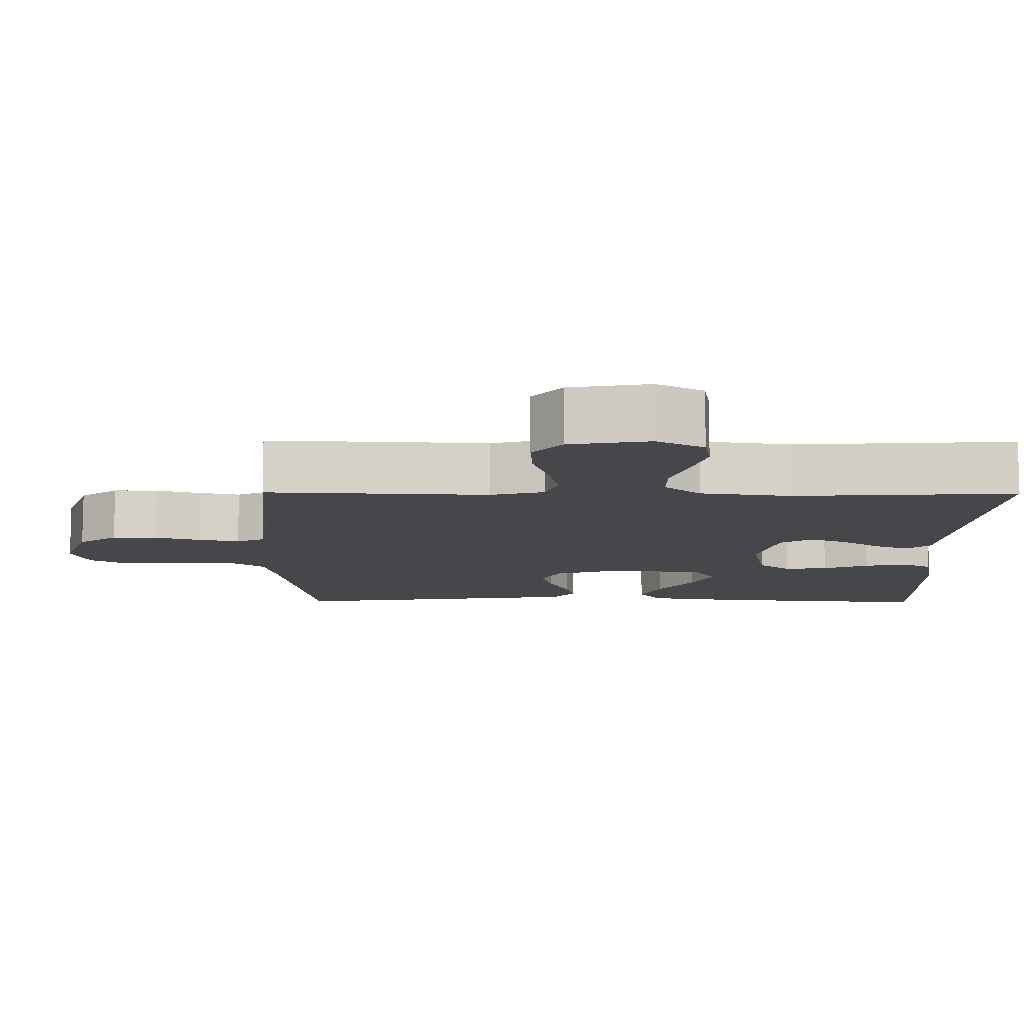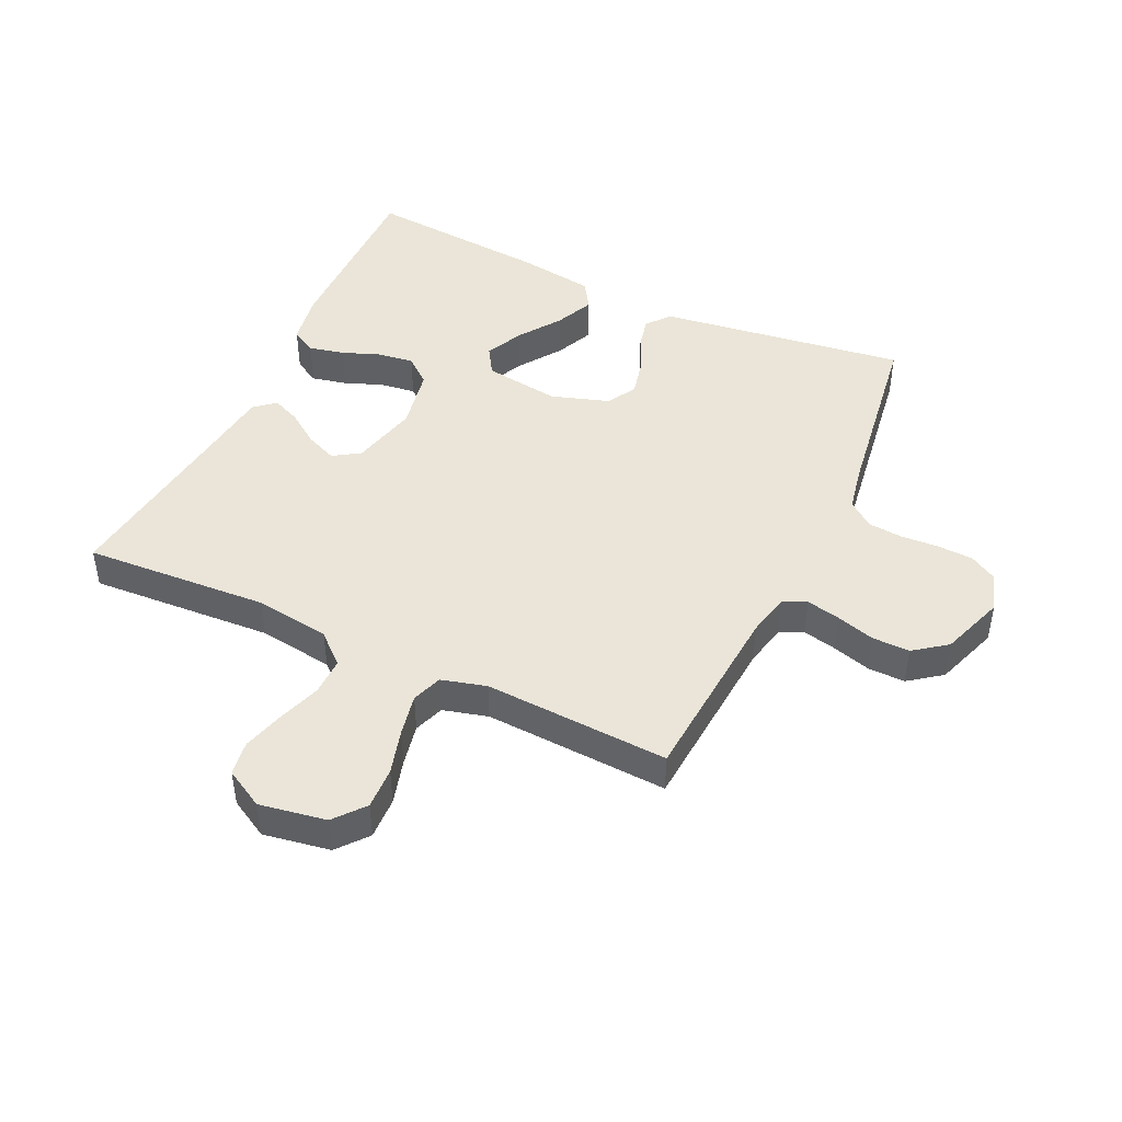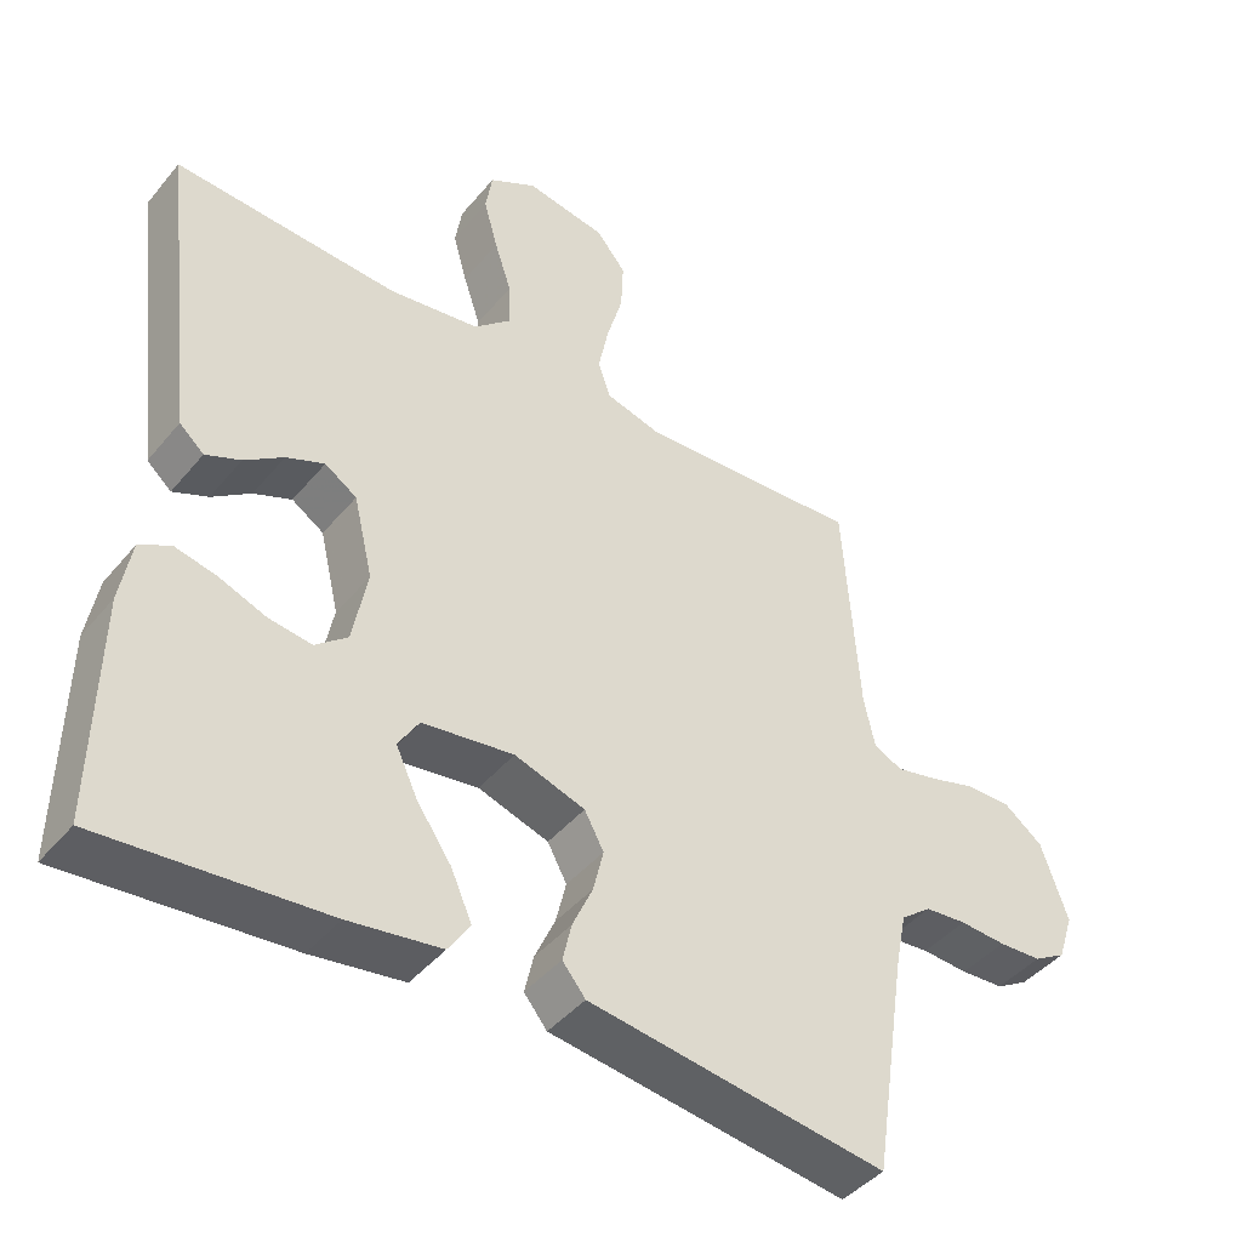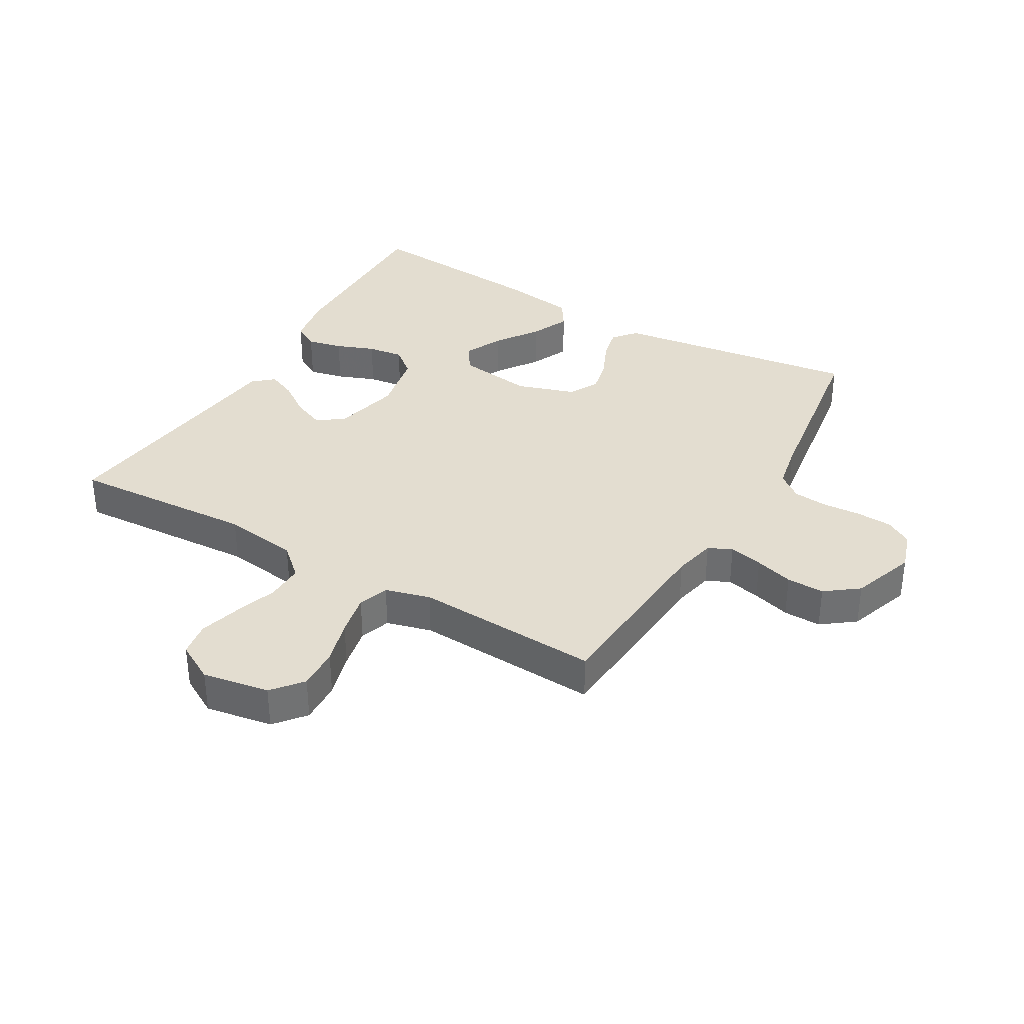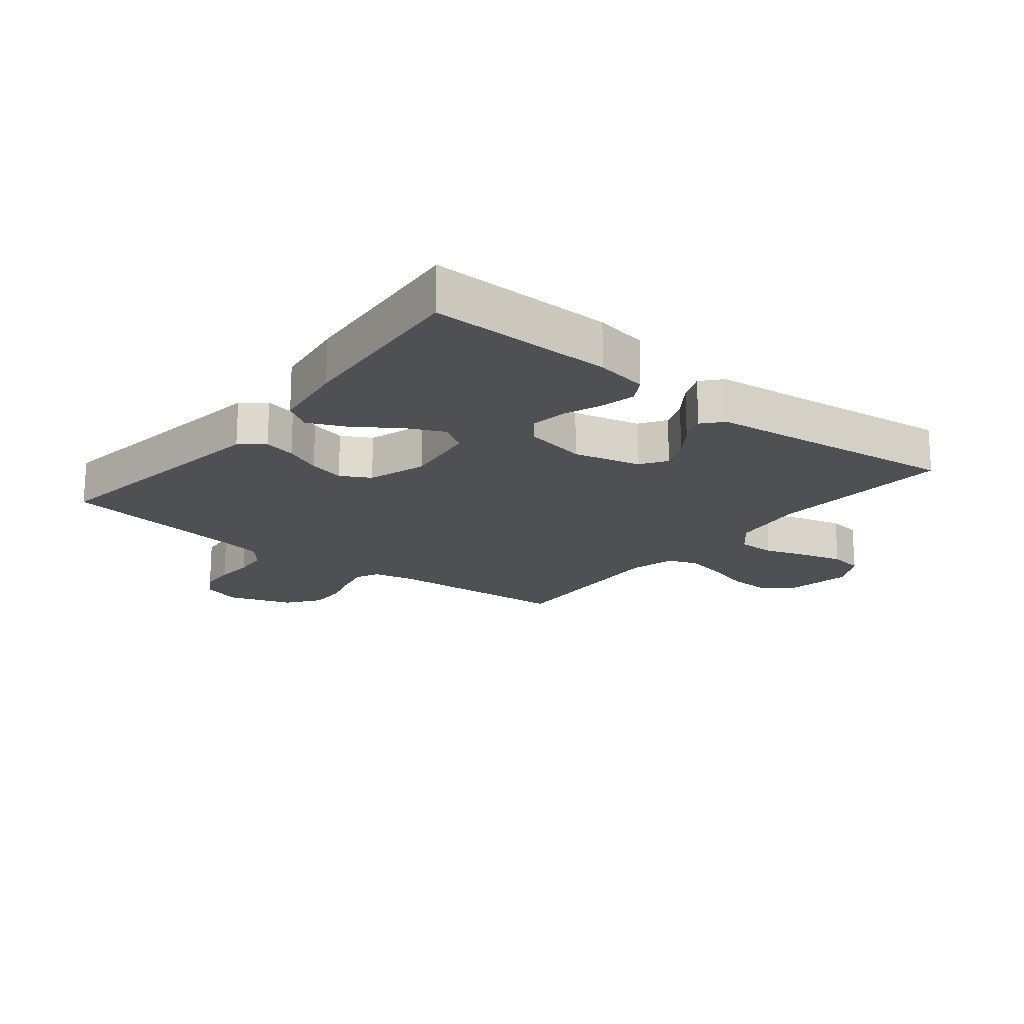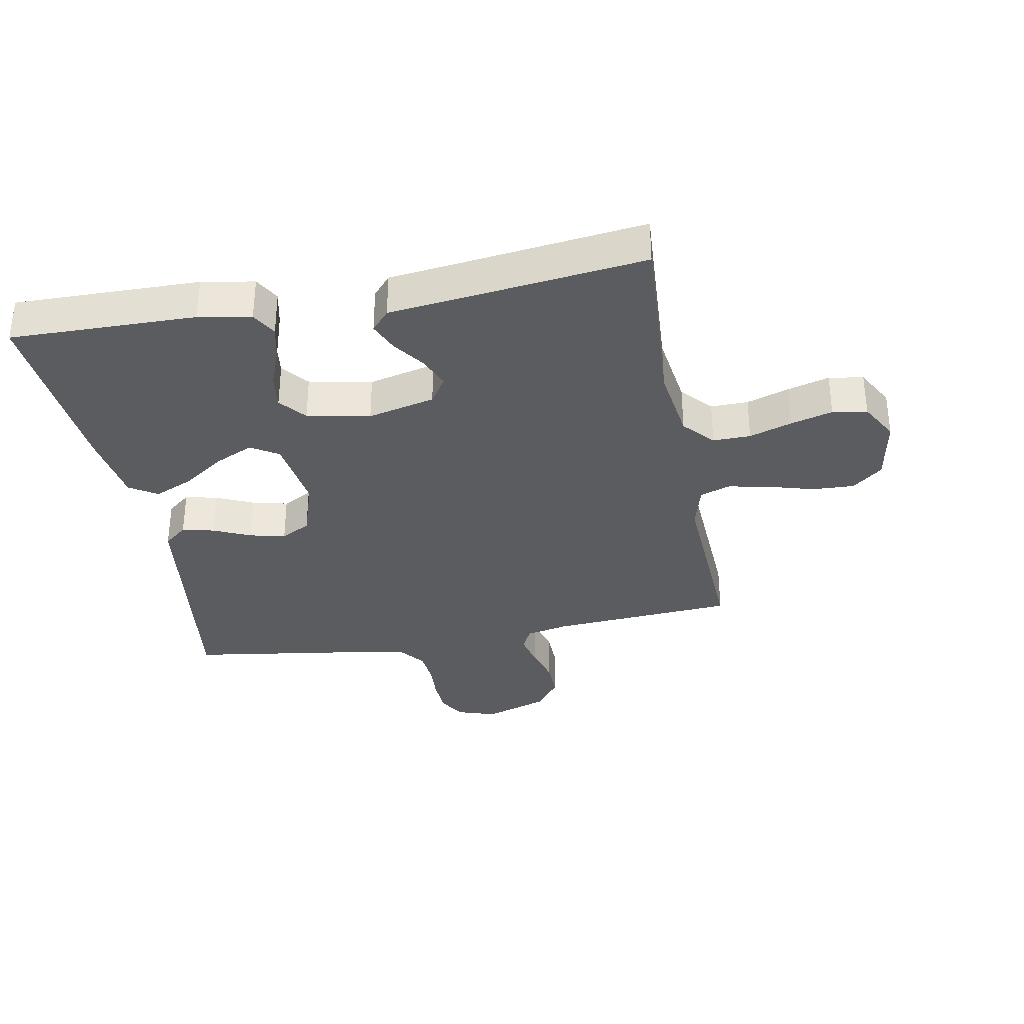
<metadata>
{"format":"obj","ext":"obj","renderer":"f3d","projection":"perspective","resolution":1024,"background":"white","views":[{"elev":79.7,"azim":-179.9,"up":"+Z"},{"elev":45.2,"azim":25.3,"up":"+Y"},{"elev":-43.2,"azim":-36.4,"up":"+Z"},{"elev":35.5,"azim":30.3,"up":"+Y"},{"elev":-18.6,"azim":-128.6,"up":"+Y"},{"elev":-33.8,"azim":-79.4,"up":"+Y"}]}
</metadata>
<code>
v 0.5 0.07 0.5
v 0.521 0.07 0.2
v 0.536 0.07 0.131
v 0.574 0.07 0.113
v 0.629 0.07 0.125
v 0.691 0.07 0.143
v 0.752 0.07 0.144
v 0.805 0.07 0.104
v 0.841 0.07 0
v 0.82 0.07 -0.064
v 0.777 0.07 -0.089
v 0.719 0.07 -0.092
v 0.657 0.07 -0.088
v 0.601 0.07 -0.093
v 0.56 0.07 -0.125
v 0.545 0.07 -0.2
v 0.5 0.07 -0.5
v 0.2 0.07 -0.458
v 0.099 0.07 -0.444
v 0.068 0.07 -0.406
v 0.08 0.07 -0.354
v 0.107 0.07 -0.294
v 0.121 0.07 -0.236
v 0.095 0.07 -0.188
v 0 0.07 -0.157
v -0.123 0.07 -0.174
v -0.151 0.07 -0.219
v -0.122 0.07 -0.281
v -0.075 0.07 -0.349
v -0.047 0.07 -0.412
v -0.076 0.07 -0.457
v -0.2 0.07 -0.475
v -0.5 0.07 -0.5
v -0.495 0.07 -0.2
v -0.48 0.07 -0.115
v -0.439 0.07 -0.092
v -0.382 0.07 -0.105
v -0.32 0.07 -0.129
v -0.262 0.07 -0.137
v -0.219 0.07 -0.102
v -0.199 0.07 0
v -0.225 0.07 0.109
v -0.268 0.07 0.137
v -0.319 0.07 0.116
v -0.371 0.07 0.079
v -0.418 0.07 0.059
v -0.451 0.07 0.088
v -0.464 0.07 0.2
v -0.5 0.07 0.5
v -0.2 0.07 0.481
v -0.078 0.07 0.498
v -0.029 0.07 0.542
v -0.03 0.07 0.603
v -0.053 0.07 0.672
v -0.072 0.07 0.74
v -0.063 0.07 0.796
v 0 0.07 0.831
v 0.108 0.07 0.812
v 0.148 0.07 0.763
v 0.145 0.07 0.695
v 0.124 0.07 0.622
v 0.11 0.07 0.554
v 0.127 0.07 0.505
v 0.2 0.07 0.485
v 0.5 0 0.5
v 0.521 0 0.2
v 0.536 0 0.131
v 0.574 0 0.113
v 0.629 0 0.125
v 0.691 0 0.143
v 0.752 0 0.144
v 0.805 0 0.104
v 0.841 0 0
v 0.82 0 -0.064
v 0.777 0 -0.089
v 0.719 0 -0.092
v 0.657 0 -0.088
v 0.601 0 -0.093
v 0.56 0 -0.125
v 0.545 0 -0.2
v 0.5 0 -0.5
v 0.2 0 -0.458
v 0.099 0 -0.444
v 0.068 0 -0.406
v 0.08 0 -0.354
v 0.107 0 -0.294
v 0.121 0 -0.236
v 0.095 0 -0.188
v 0 0 -0.157
v -0.123 0 -0.174
v -0.151 0 -0.219
v -0.122 0 -0.281
v -0.075 0 -0.349
v -0.047 0 -0.412
v -0.076 0 -0.457
v -0.2 0 -0.475
v -0.5 0 -0.5
v -0.495 0 -0.2
v -0.48 0 -0.115
v -0.439 0 -0.092
v -0.382 0 -0.105
v -0.32 0 -0.129
v -0.262 0 -0.137
v -0.219 0 -0.102
v -0.199 0 0
v -0.225 0 0.109
v -0.268 0 0.137
v -0.319 0 0.116
v -0.371 0 0.079
v -0.418 0 0.059
v -0.451 0 0.088
v -0.464 0 0.2
v -0.5 0 0.5
v -0.2 0 0.481
v -0.078 0 0.498
v -0.029 0 0.542
v -0.03 0 0.603
v -0.053 0 0.672
v -0.072 0 0.74
v -0.063 0 0.796
v 0 0 0.831
v 0.108 0 0.812
v 0.148 0 0.763
v 0.145 0 0.695
v 0.124 0 0.622
v 0.11 0 0.554
v 0.127 0 0.505
v 0.2 0 0.485
f 59 60 61
f 58 59 61
f 57 58 61
f 56 57 61
f 55 56 61
f 54 55 61
f 53 54 61
f 52 53 61 62
f 51 52 62 63
f 48 49 50
f 50 51 63
f 48 50 63
f 47 48 63
f 46 47 63
f 45 46 63
f 44 45 63
f 36 37 38
f 35 36 38
f 34 35 38
f 33 34 38
f 32 33 38
f 31 32 38
f 30 31 38
f 29 30 38
f 28 29 38
f 27 28 38 39
f 26 27 39 40
f 20 21 22
f 19 20 22
f 18 19 22
f 18 22 23
f 17 18 23
f 16 17 23
f 15 16 23 24
f 11 12 13
f 10 11 13
f 9 10 13
f 8 9 13
f 7 8 13
f 6 7 13
f 5 6 13
f 4 5 13 14
f 15 24 25
f 14 15 25
f 4 14 25
f 3 4 25
f 43 44 63 64
f 64 1 2
f 43 64 2
f 42 43 2
f 3 25 26
f 2 3 26
f 42 2 26
f 41 42 26
f 26 40 41
f 125 124 123
f 125 123 122
f 125 122 121
f 125 121 120
f 125 120 119
f 125 119 118
f 125 118 117
f 126 125 117 116
f 127 126 116 115
f 114 113 112
f 127 115 114
f 127 114 112
f 127 112 111
f 127 111 110
f 127 110 109
f 127 109 108
f 102 101 100
f 102 100 99
f 102 99 98
f 102 98 97
f 102 97 96
f 102 96 95
f 102 95 94
f 102 94 93
f 102 93 92
f 103 102 92 91
f 104 103 91 90
f 86 85 84
f 86 84 83
f 86 83 82
f 87 86 82
f 87 82 81
f 87 81 80
f 88 87 80 79
f 77 76 75
f 77 75 74
f 77 74 73
f 77 73 72
f 77 72 71
f 77 71 70
f 77 70 69
f 78 77 69 68
f 89 88 79
f 89 79 78
f 89 78 68
f 89 68 67
f 128 127 108 107
f 66 65 128
f 66 128 107
f 66 107 106
f 90 89 67
f 90 67 66
f 90 66 106
f 90 106 105
f 105 104 90
f 1 65 66 2
f 2 66 67 3
f 3 67 68 4
f 4 68 69 5
f 5 69 70 6
f 6 70 71 7
f 7 71 72 8
f 8 72 73 9
f 9 73 74 10
f 10 74 75 11
f 11 75 76 12
f 12 76 77 13
f 13 77 78 14
f 14 78 79 15
f 15 79 80 16
f 16 80 81 17
f 17 81 82 18
f 18 82 83 19
f 19 83 84 20
f 20 84 85 21
f 21 85 86 22
f 22 86 87 23
f 23 87 88 24
f 24 88 89 25
f 25 89 90 26
f 26 90 91 27
f 27 91 92 28
f 28 92 93 29
f 29 93 94 30
f 30 94 95 31
f 31 95 96 32
f 32 96 97 33
f 33 97 98 34
f 34 98 99 35
f 35 99 100 36
f 36 100 101 37
f 37 101 102 38
f 38 102 103 39
f 39 103 104 40
f 40 104 105 41
f 41 105 106 42
f 42 106 107 43
f 43 107 108 44
f 44 108 109 45
f 45 109 110 46
f 46 110 111 47
f 47 111 112 48
f 48 112 113 49
f 49 113 114 50
f 50 114 115 51
f 51 115 116 52
f 52 116 117 53
f 53 117 118 54
f 54 118 119 55
f 55 119 120 56
f 56 120 121 57
f 57 121 122 58
f 58 122 123 59
f 59 123 124 60
f 60 124 125 61
f 61 125 126 62
f 62 126 127 63
f 63 127 128 64
f 64 128 65 1

</code>
